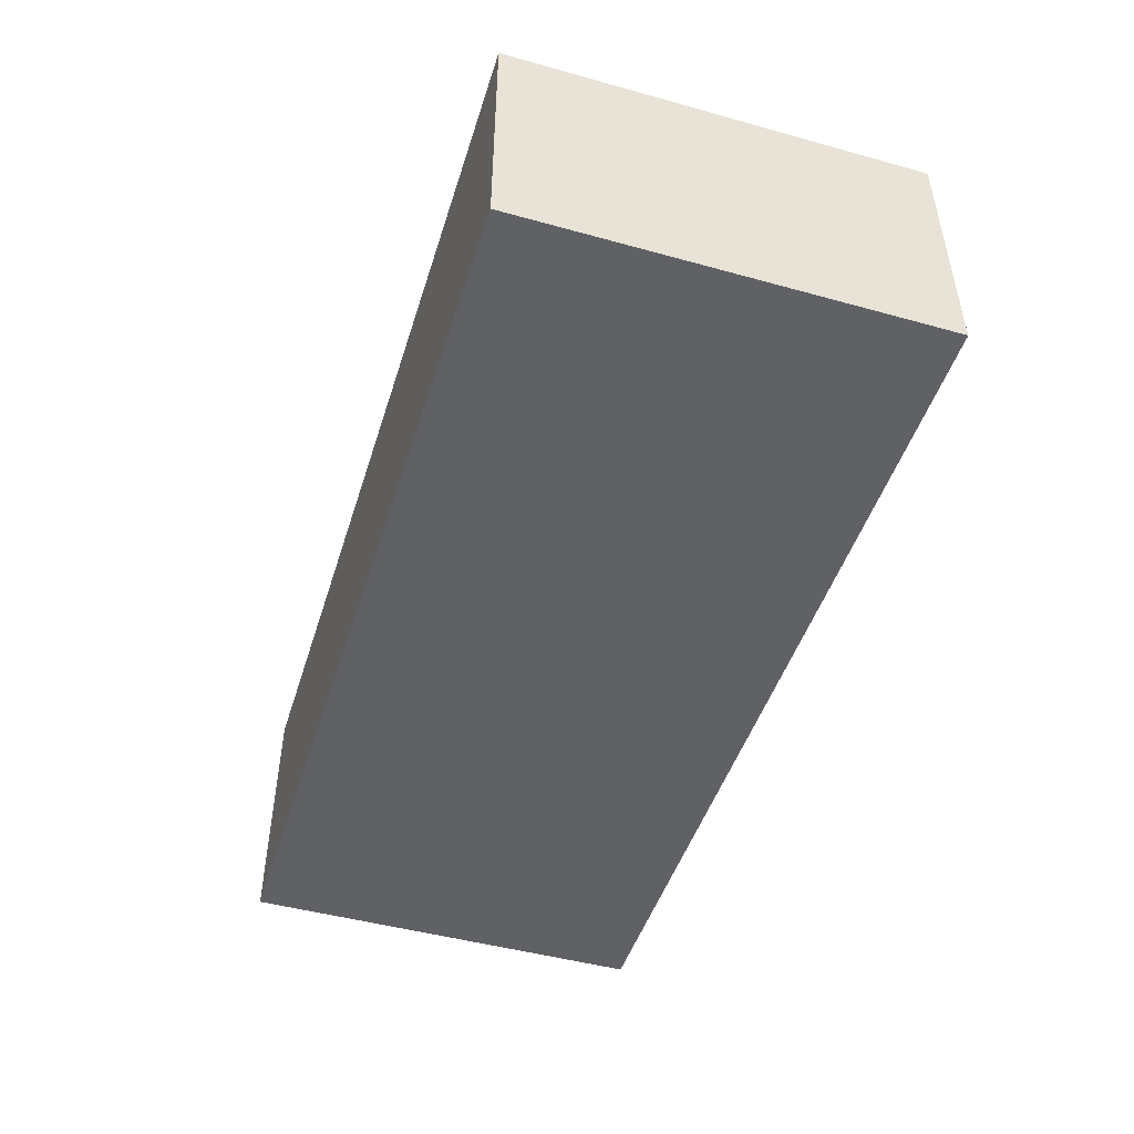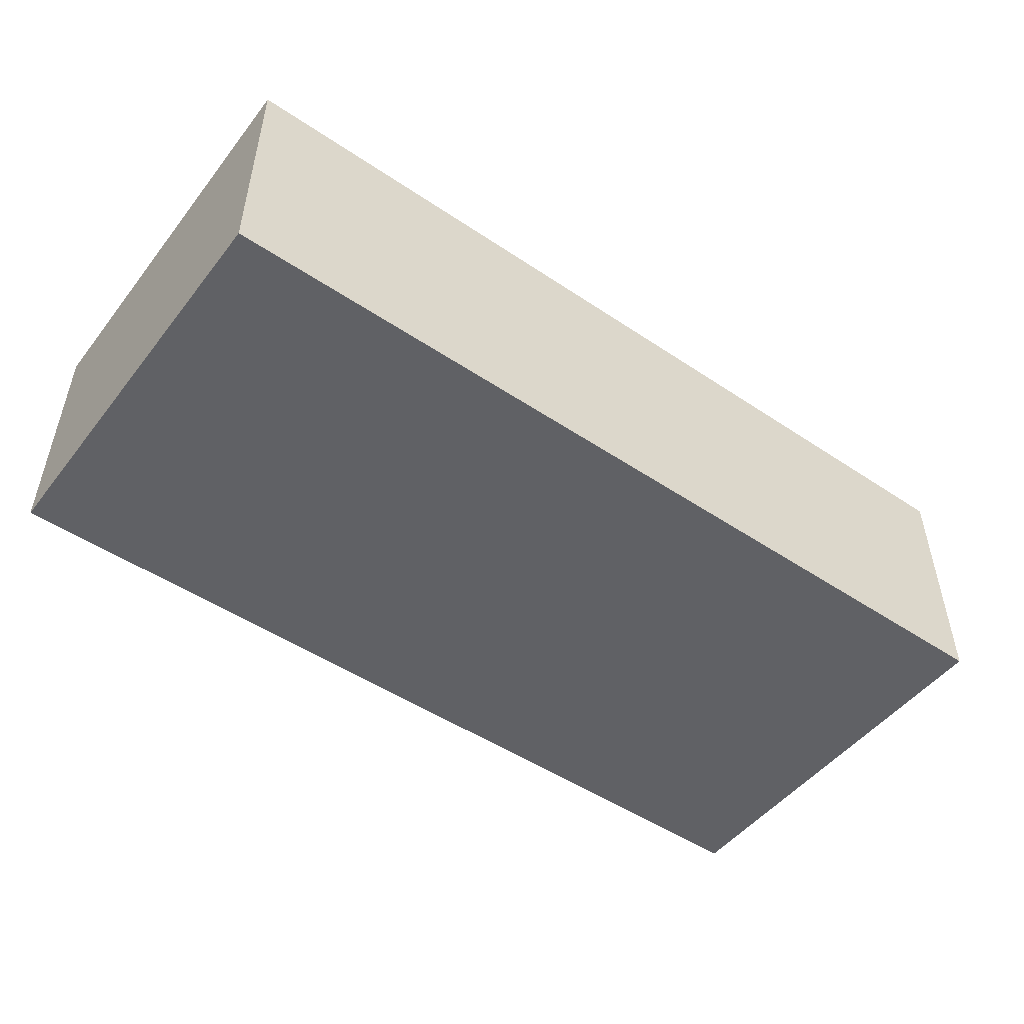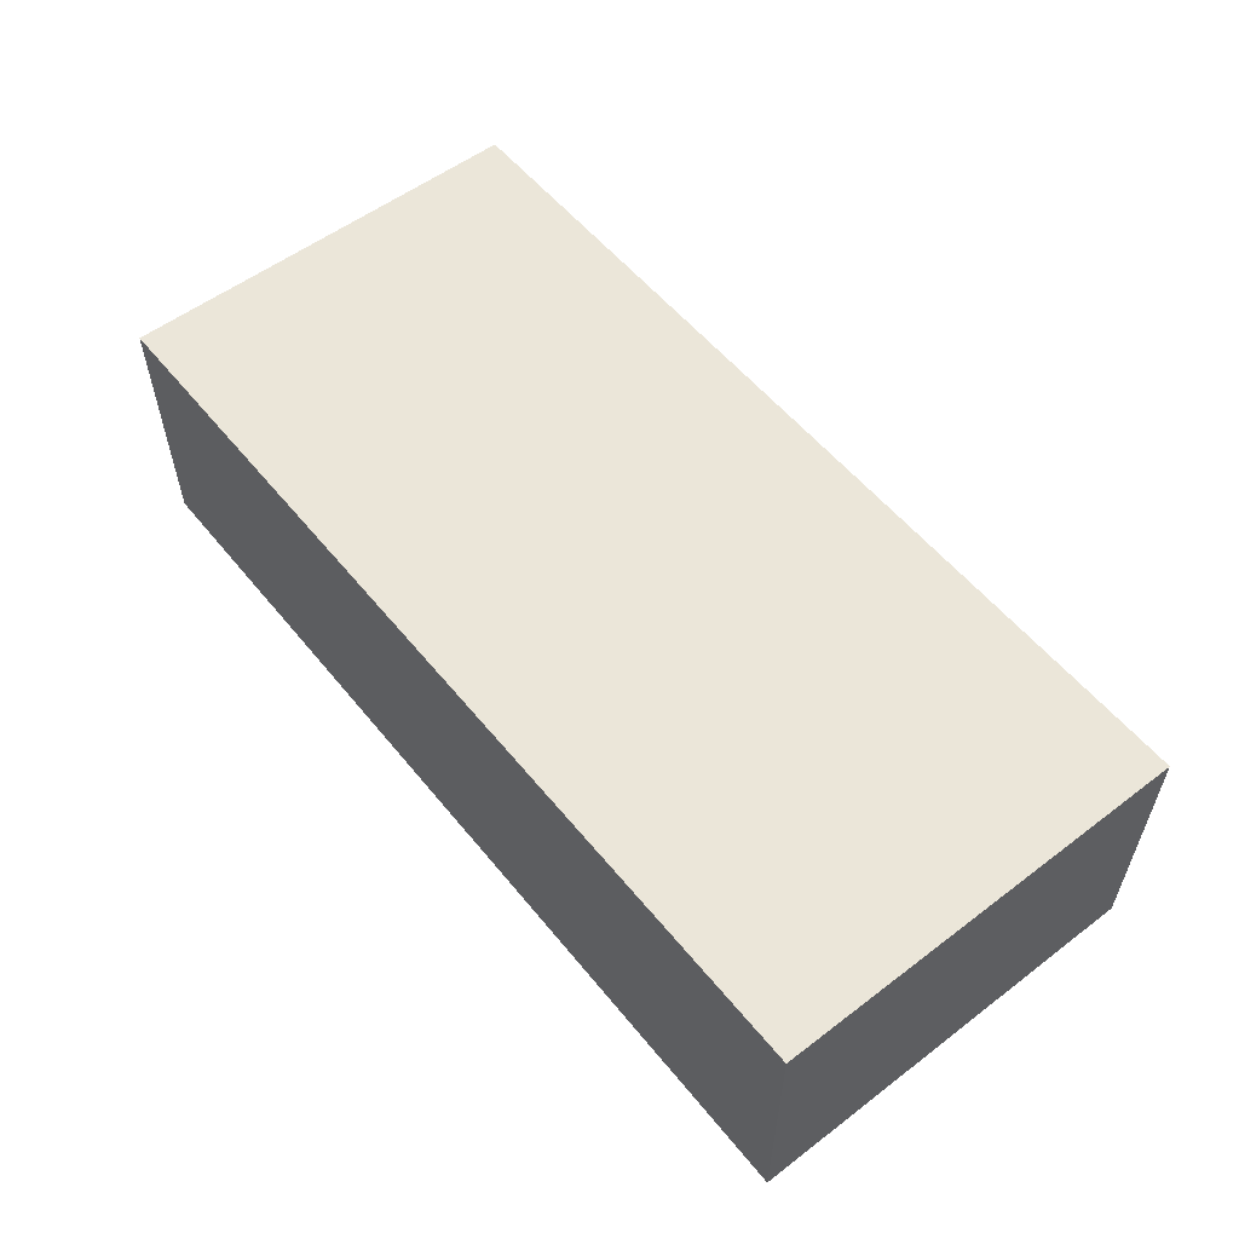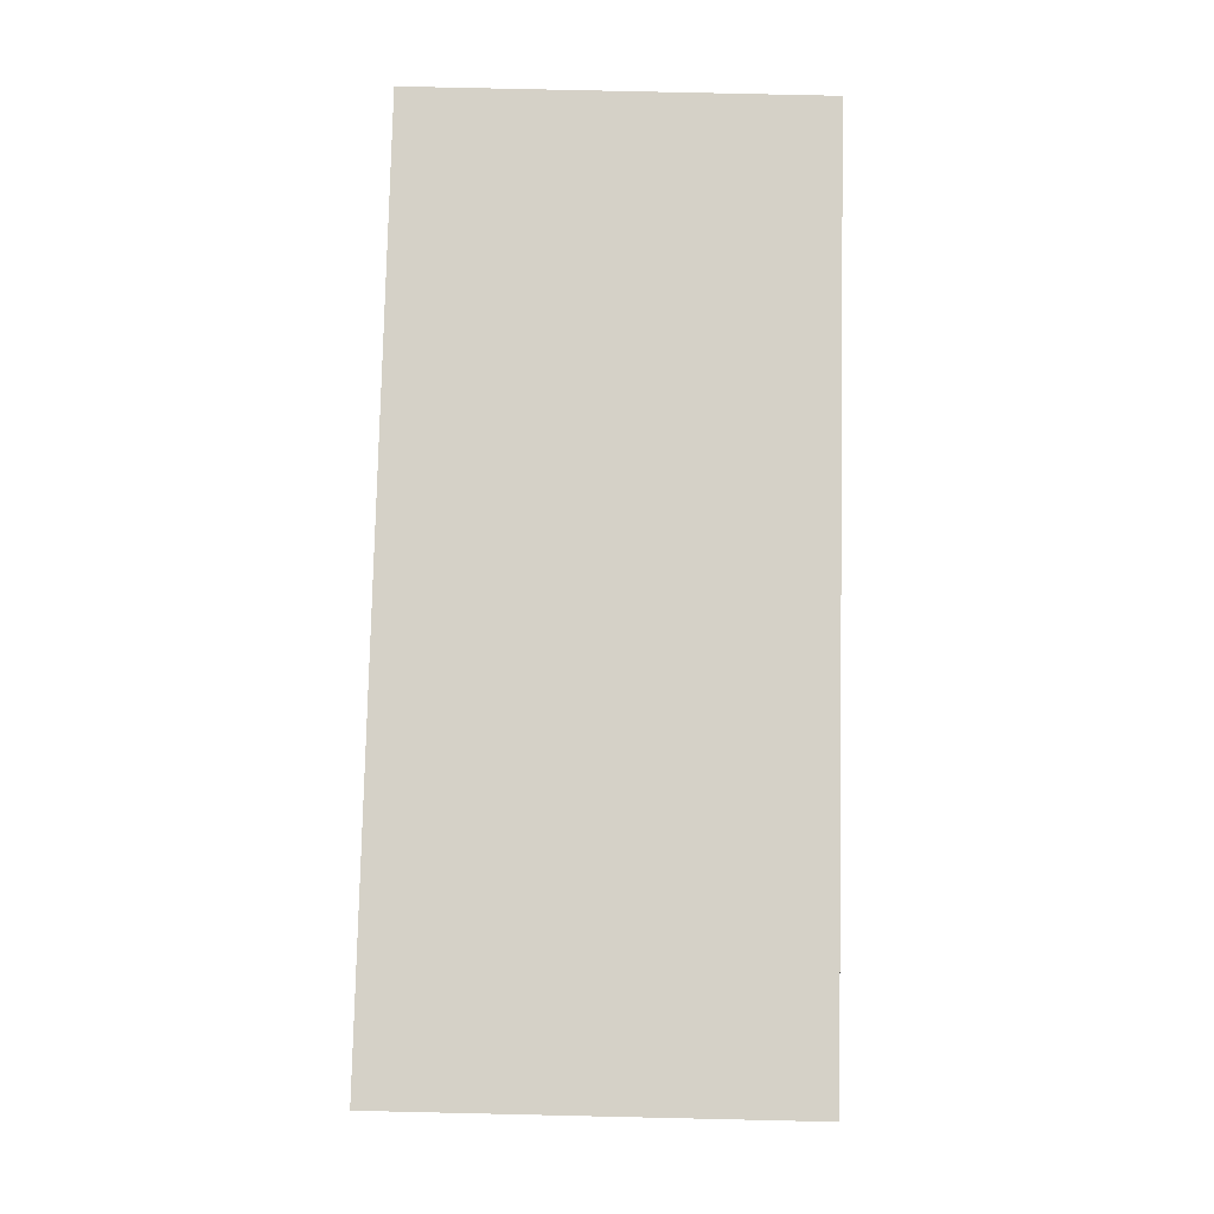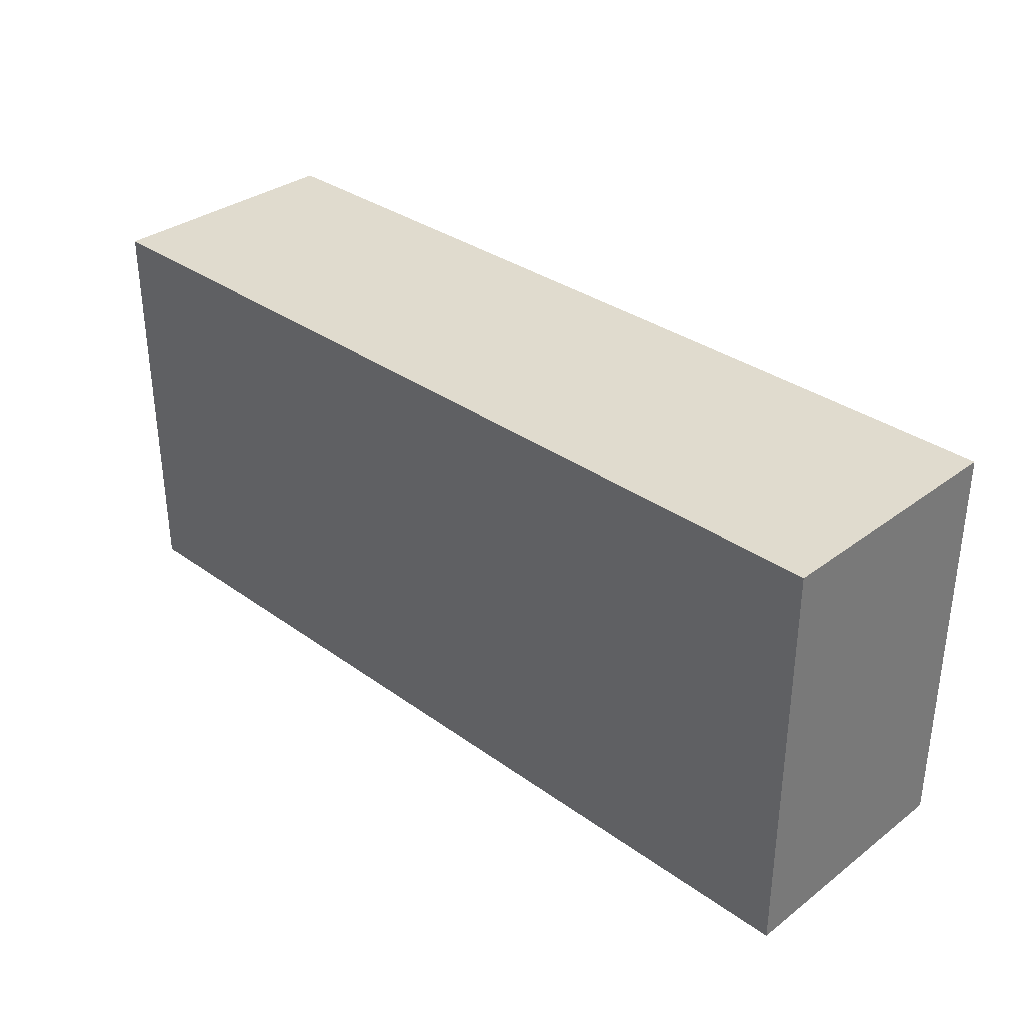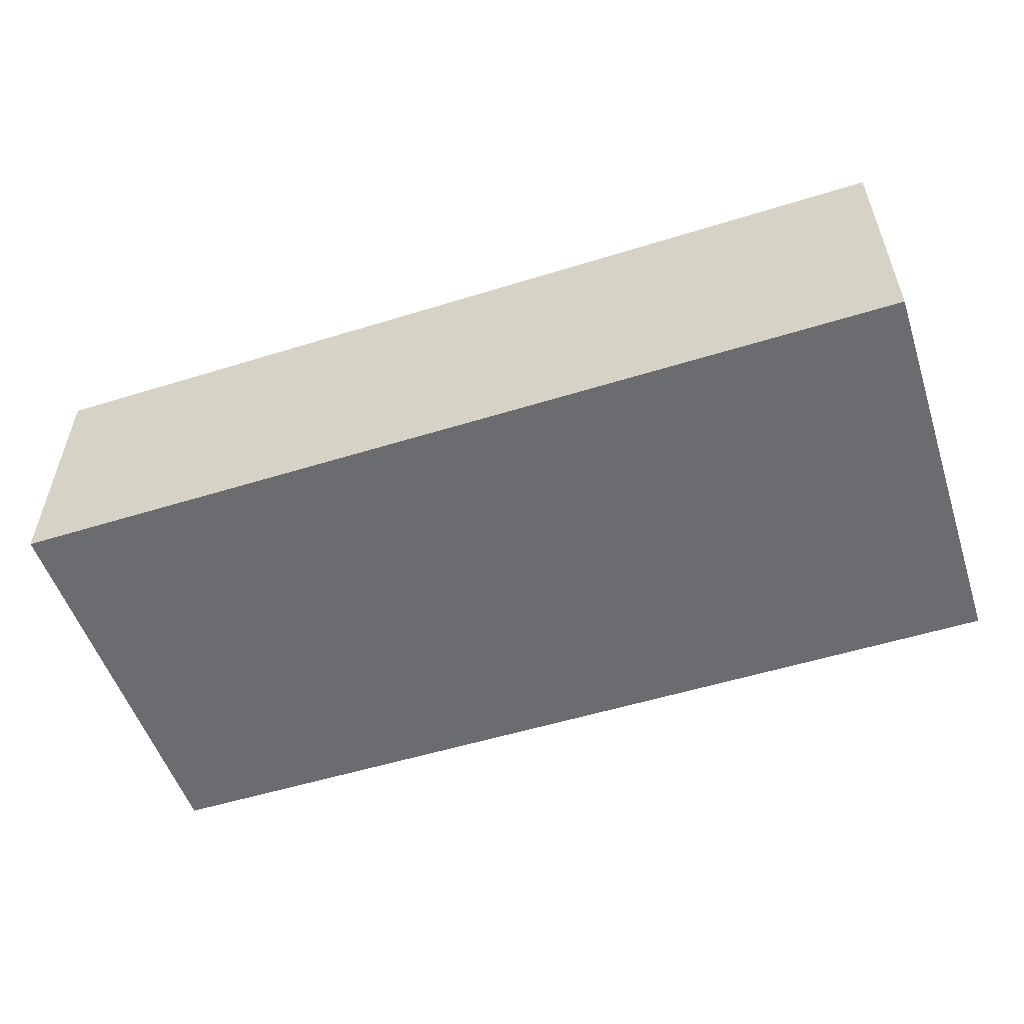
<metadata>
{"format":"obj","ext":"obj","renderer":"f3d","projection":"perspective","resolution":1024,"background":"white","views":[{"elev":-47.5,"azim":-107.3,"up":"+Y"},{"elev":-49.5,"azim":-36.5,"up":"+Y"},{"elev":55.7,"azim":51.5,"up":"+Y"},{"elev":79.7,"azim":91.3,"up":"+Y"},{"elev":33.4,"azim":-135.6,"up":"+Z"},{"elev":-53.7,"azim":-161.7,"up":"+Y"}]}
</metadata>
<code>
g default
v -6.786 0.02405 -6
v -4.641 0.02405 -6
v -6.786 0.6161 -6
v -4.641 0.6161 -6
v -6.786 0.6161 -6.963
v -4.641 0.6161 -6.963
v -6.786 0.02405 -6.963
v -4.641 0.02405 -6.963
g InnerCube:pCube2
f 1 2 4 3
f 3 4 6 5
f 5 6 8 7
f 7 8 2 1
f 2 8 6 4
f 7 1 3 5

</code>
